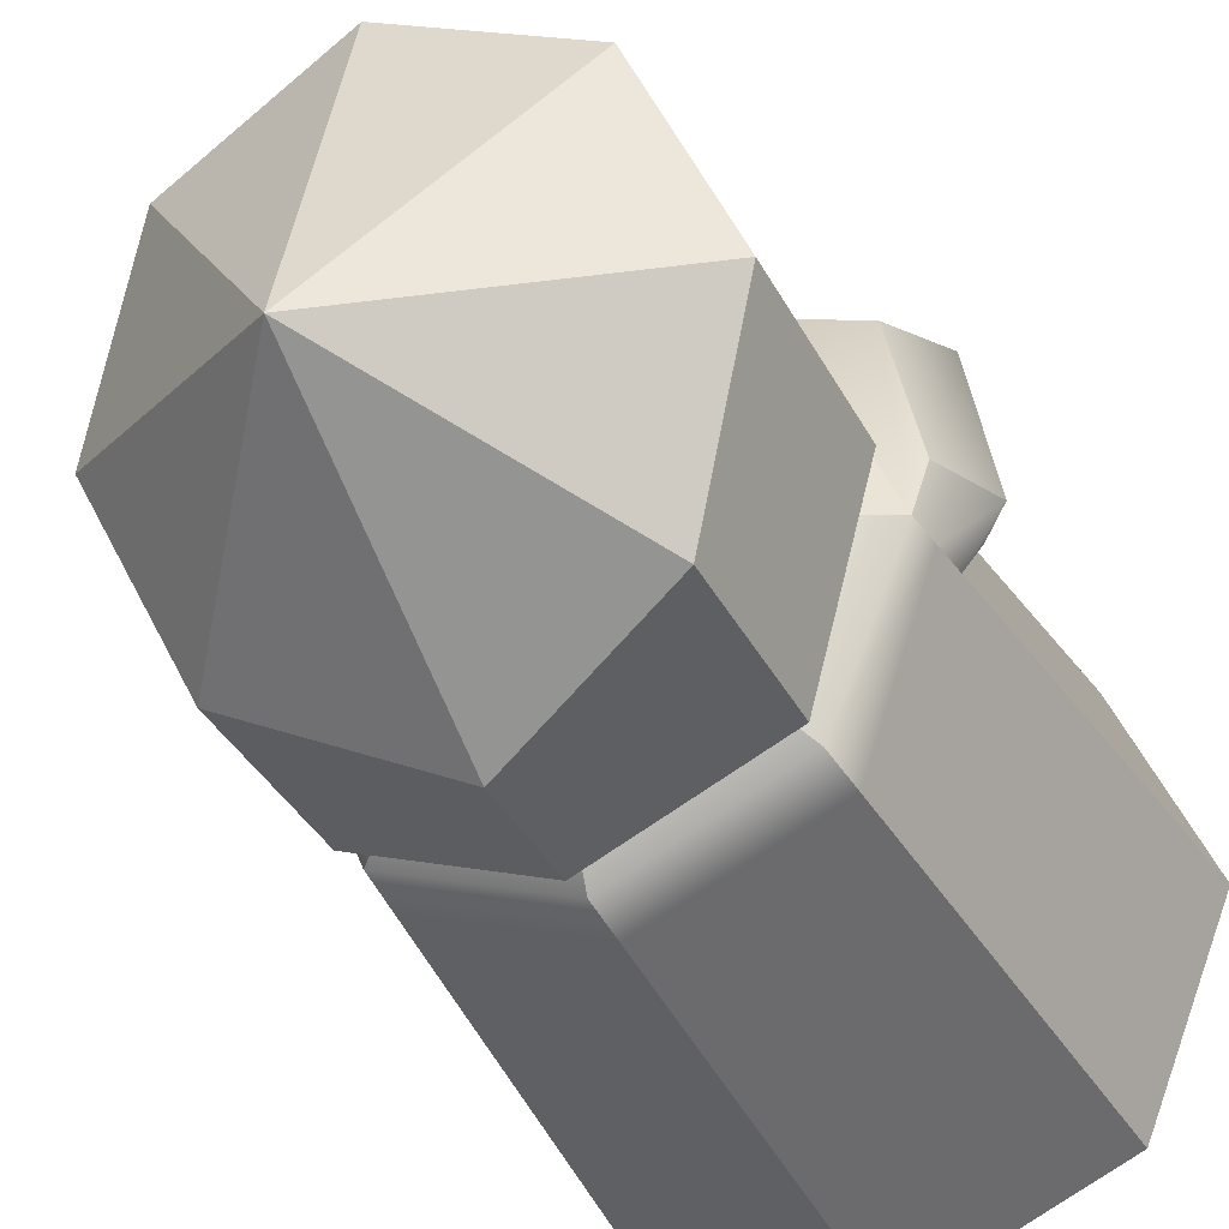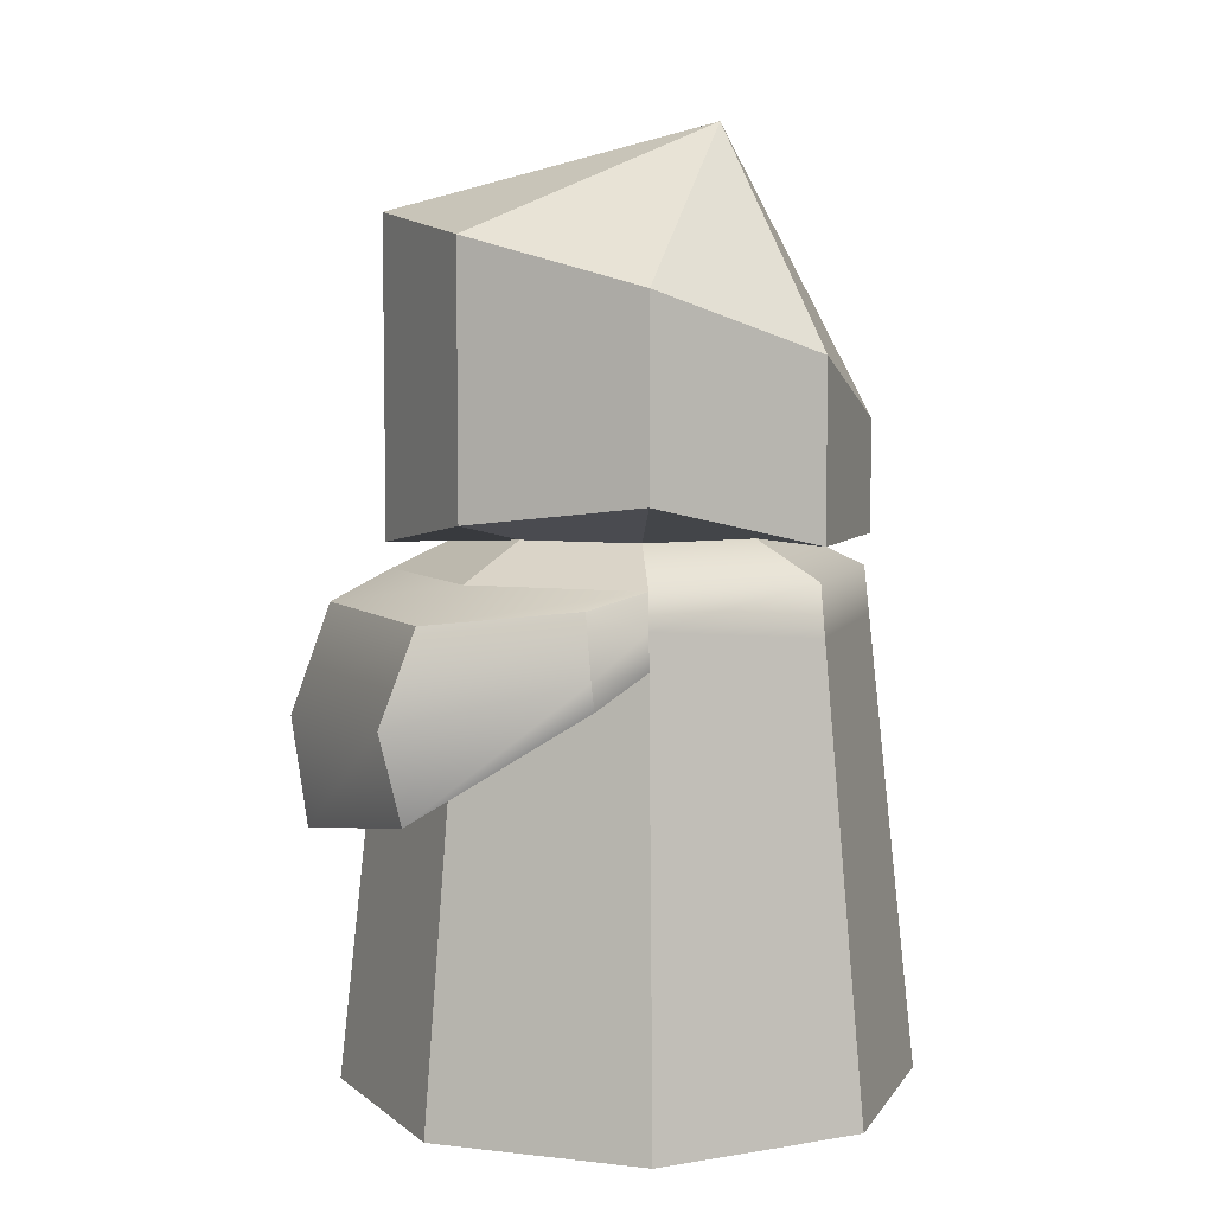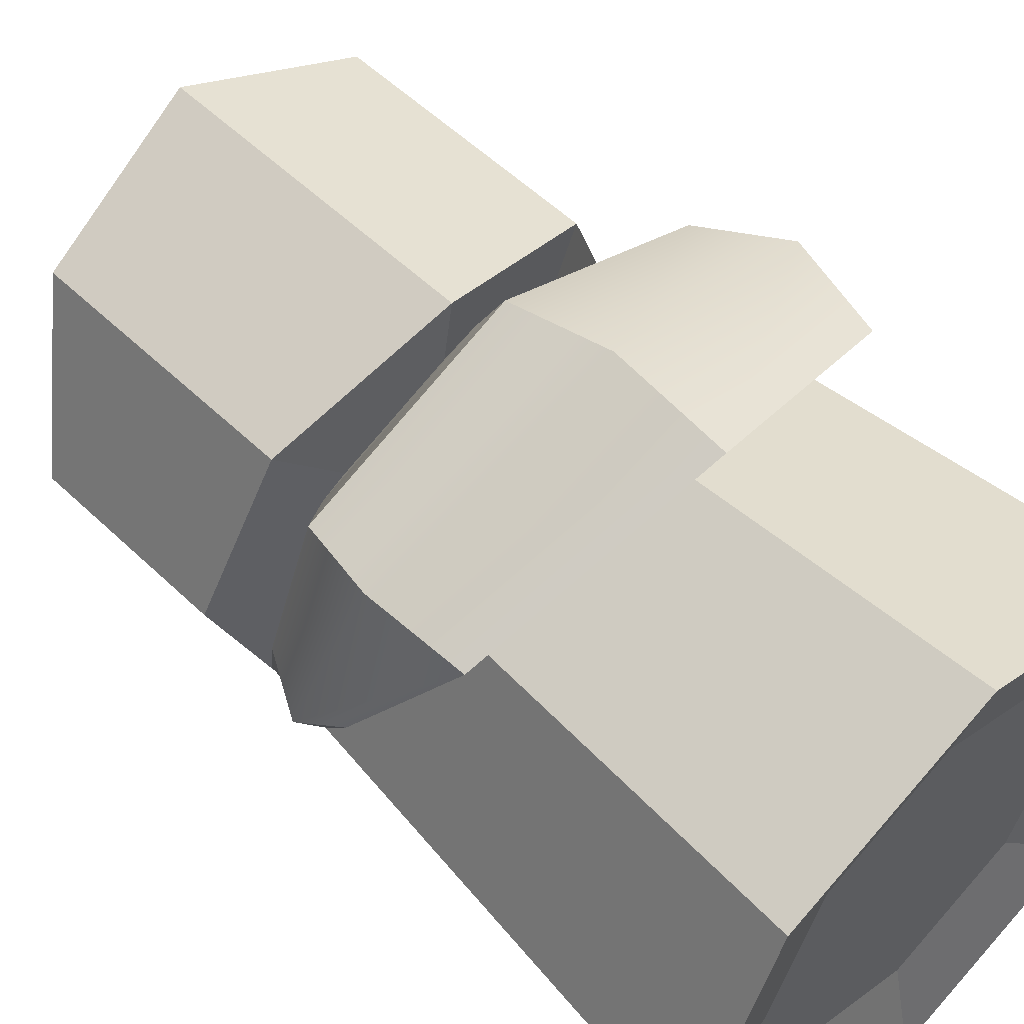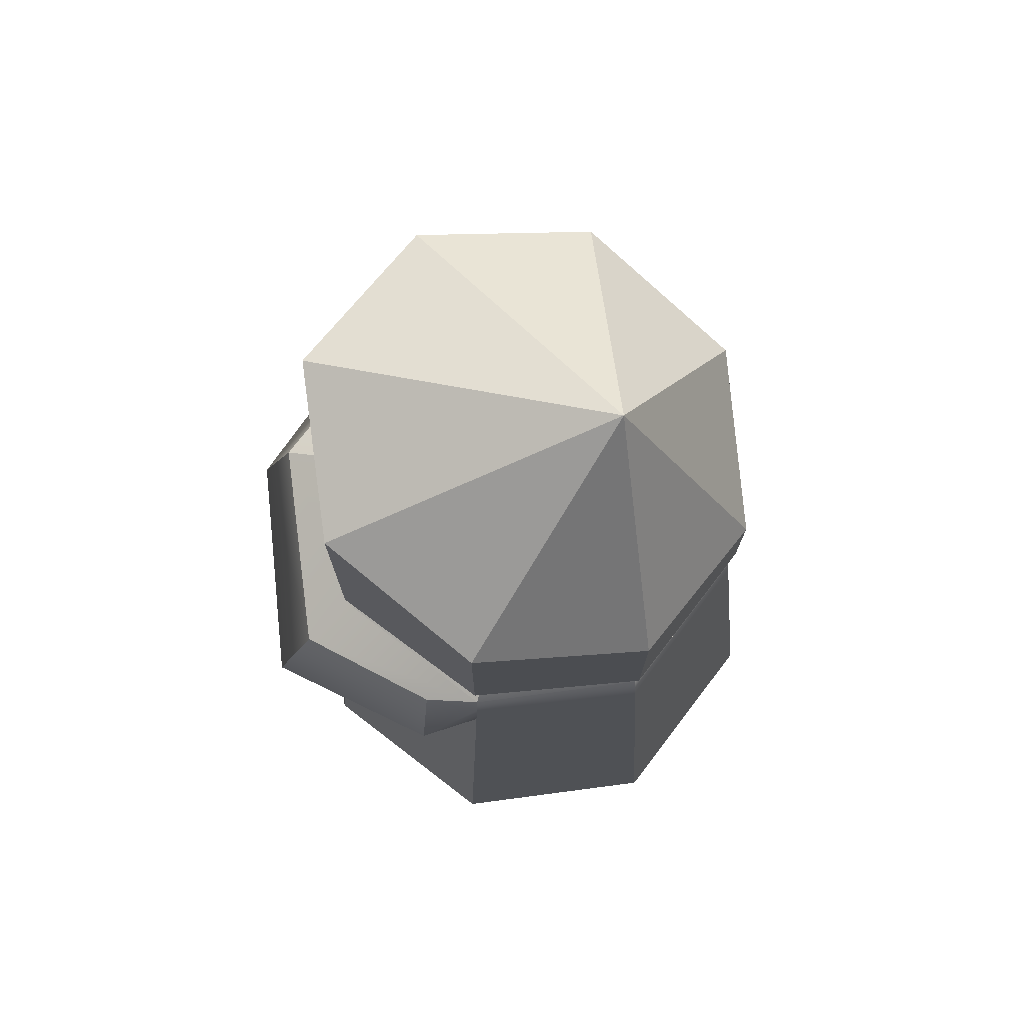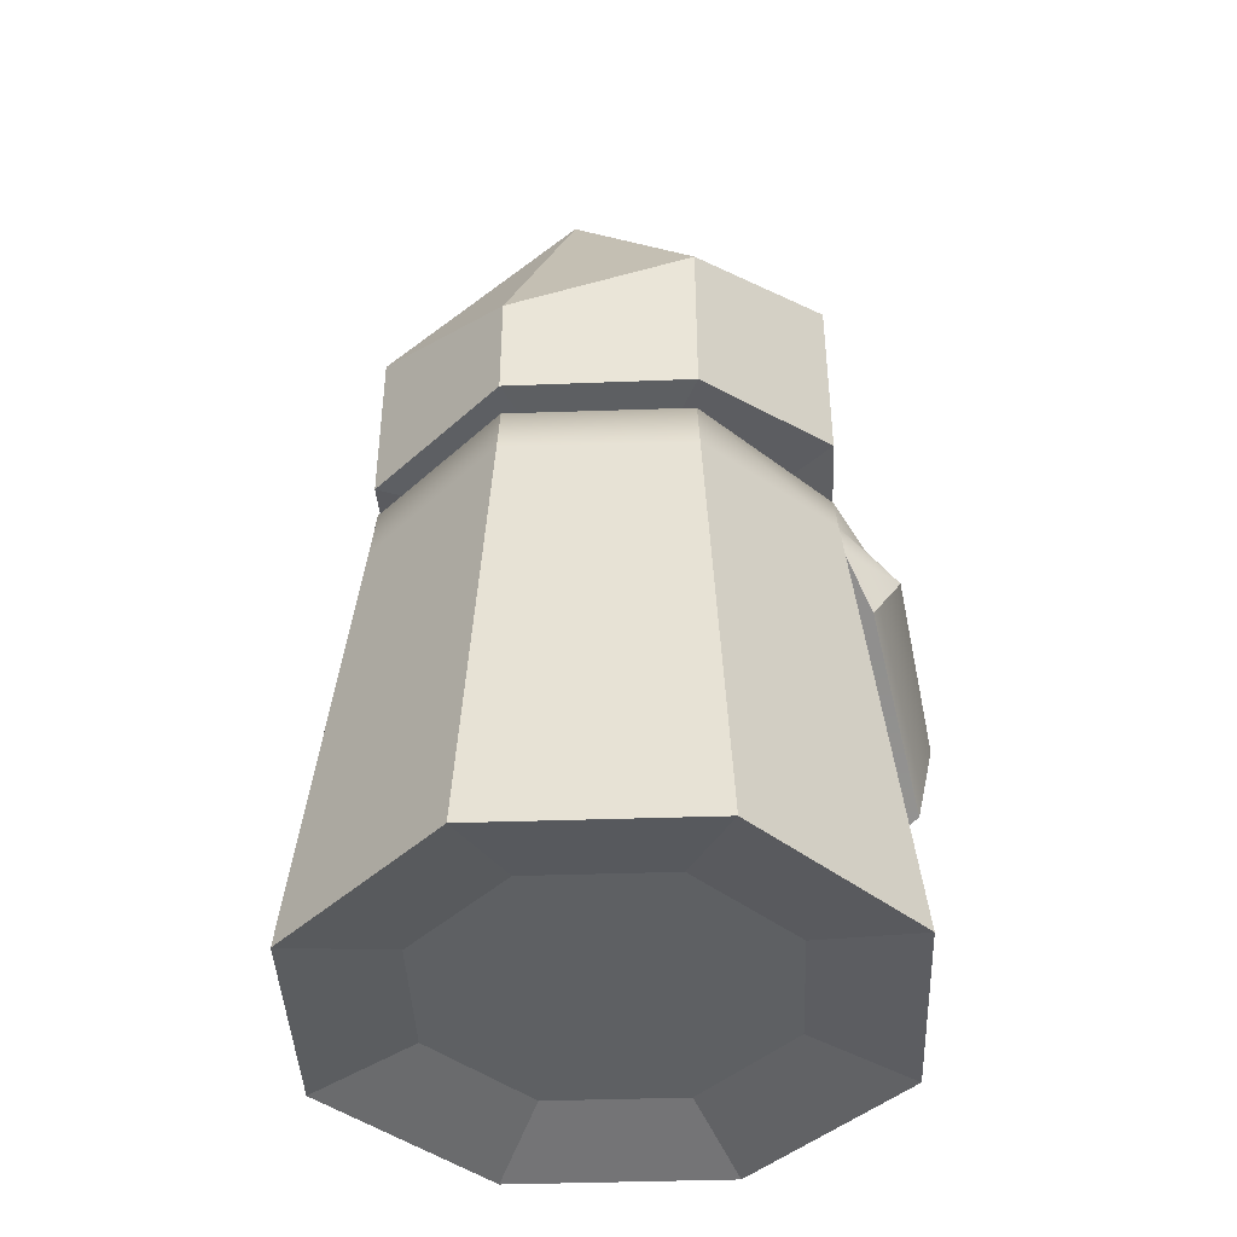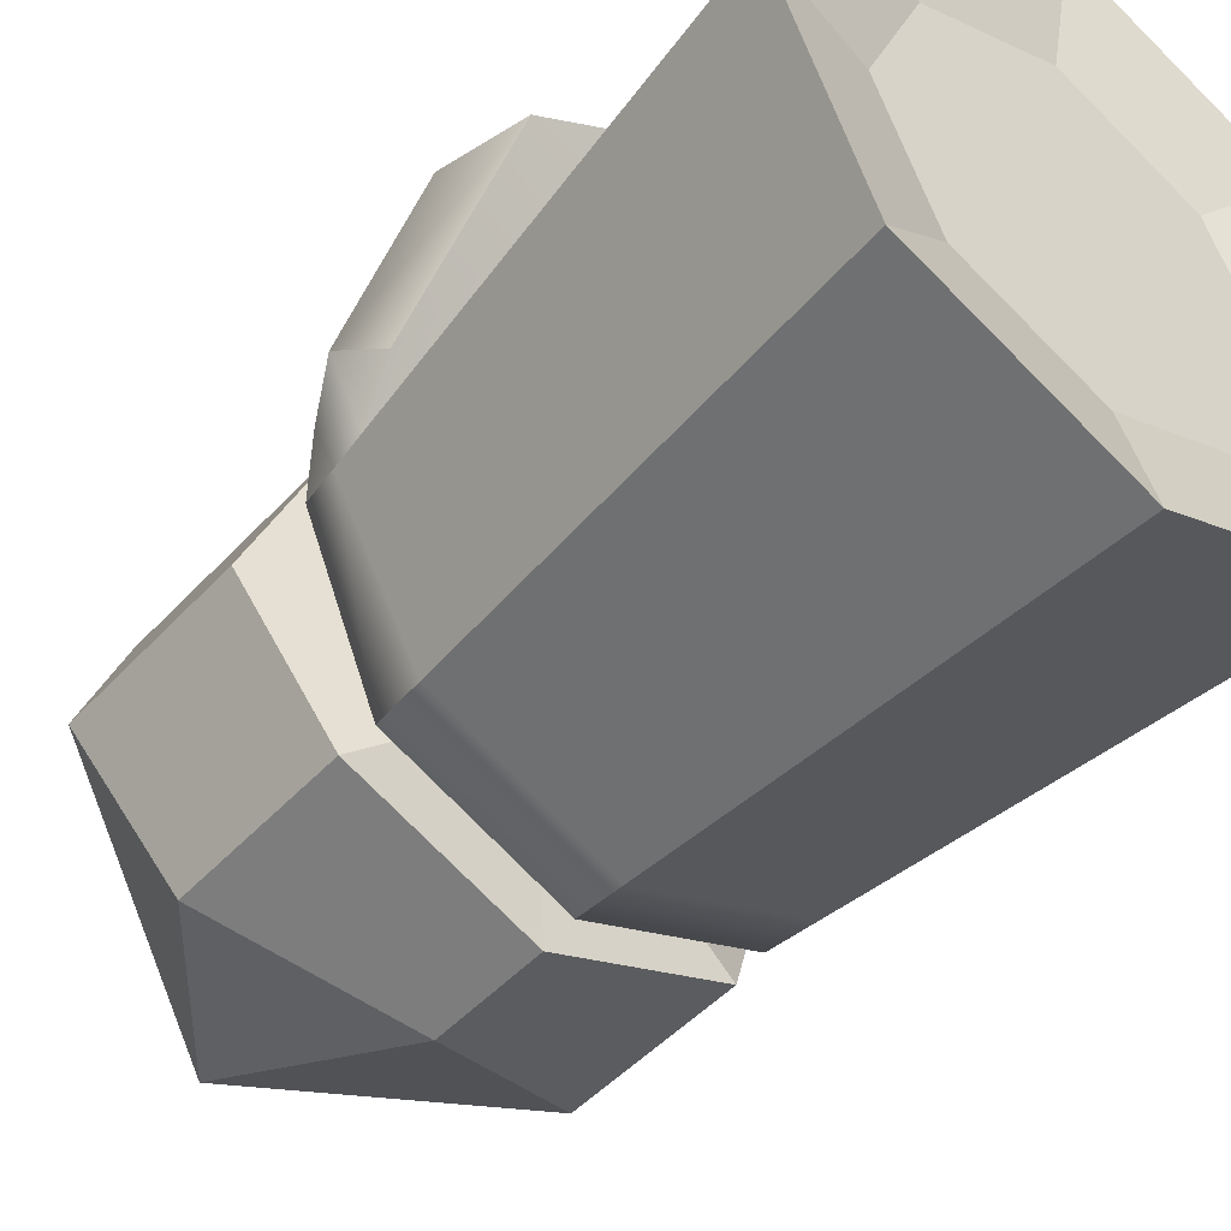
<metadata>
{"format":"obj","ext":"obj","renderer":"f3d","projection":"perspective","resolution":1024,"background":"white","views":[{"elev":-37.5,"azim":-154.8,"up":"+Z"},{"elev":6.5,"azim":86.3,"up":"+Y"},{"elev":55.3,"azim":-44.9,"up":"+Z"},{"elev":75.4,"azim":105.0,"up":"+Y"},{"elev":-42.7,"azim":-155.2,"up":"+Y"},{"elev":-47.9,"azim":-40.1,"up":"+Z"}]}
</metadata>
<code>
g default
v 0 0 -1.836
v 0 0 1.836
v 0 3.484 -1
v 0 3.484 1
v 0 3.455 -1.516
v 0 3.417 1.516
v 0 4.174 -1.516
v 0 5.439 1.516
v 0 5.997 -0.5565
v 0 3.253 1.482
v 0 3.253 -1.482
v 0 1.828 1.637
v 0 2.627 -1.55
v 1.298 0 -1.298
v 1.836 0 -0
v 1.298 0 1.298
v 0.7071 3.484 -0.7071
v 1 3.484 0
v 0.7071 3.484 0.7071
v 1.072 3.464 -1.072
v 1.516 3.732 -0
v 1.072 3.598 1.072
v 1.072 4.58 -1.072
v 1.516 4.958 -0
v 1.072 5.27 1.072
v 1.048 3.253 1.048
v 1.482 3.253 -0
v 1.048 3.253 -1.048
v 1.137 2.098 1.137
v 1.532 2.796 0
v 1.098 2.6 -1.098
v 0 1.621 2.019
v 0 3.045 1.864
v 1.318 3.045 1.318
v 1.407 1.891 1.407
v 1.542 3.148 0.3613
v 1.574 2.576 0.3125
v 0 2.333 2.117
v 1.484 2.468 1.538
v 1.748 2.771 0.3418
v 1.507 3.024 -0
v 1.073 2.926 -1.073
v 0 2.946 -1.515
v -1.298 0 -1.298
v -1.836 0 -0
v -1.298 0 1.298
v -0.7071 3.484 -0.7071
v -1 3.484 0
v -0.7071 3.484 0.7071
v -1.072 3.464 -1.072
v -1.516 3.732 -0
v -1.072 3.598 1.072
v -1.072 4.58 -1.072
v -1.516 4.958 -0
v -1.072 5.27 1.072
v -1.048 3.253 1.048
v -1.482 3.253 -0
v -1.048 3.253 -1.048
v -1.137 2.098 1.137
v -1.532 2.796 0
v -1.098 2.6 -1.098
v -1.318 3.045 1.318
v -1.407 1.891 1.407
v -1.542 3.148 0.3613
v -1.574 2.576 0.3125
v -1.484 2.468 1.538
v -1.748 2.771 0.3418
v -1.507 3.024 -0
v -1.073 2.926 -1.073
v 0 1.314 -1.693
v 1.198 1.3 -1.198
v 1.684 1.398 -0
v 1.218 1.049 1.218
v 0 0.9142 1.737
v -1.218 1.049 1.218
v -1.684 1.398 -0
v -1.198 1.3 -1.198
v 0 1.971 -1.621
v 1.148 1.95 -1.148
v 1.608 2.097 -0
v 1.177 1.574 1.177
v 0 1.371 1.687
v -1.177 1.574 1.177
v -1.608 2.097 -0
v -1.148 1.95 -1.148
v 1.248 0.65 -1.248
v 1.76 0.699 -0
v 1.258 0.5246 1.258
v 0 0.4571 1.786
v -1.258 0.5246 1.258
v -1.76 0.699 -0
v -1.248 0.65 -1.248
v 0 0.6569 -1.765
v 1.072 4.434 1.072
v 0 4.428 1.516
v -1.072 4.434 1.072
v -1.516 4.345 -0
v -1.072 4.022 -1.072
v 0 3.815 -1.516
v 1.072 4.022 -1.072
v 1.516 4.345 -0
v 0.8074 0.1557 -0.8074
v 1.142 0.1557 -0
v 0.8074 0.1557 0.8074
v 0 0.1557 1.142
v -0.8074 0.1557 0.8074
v -1.142 0.1557 -0
v -0.8074 0.1557 -0.8074
v 0 0.1557 -1.142
v 0 0.1557 -0
g monk_geo
f 1 93 86 14
f 14 86 87 15
f 15 87 88 16
f 16 88 89 2
f 3 5 20 17
f 17 20 21 18
f 18 21 22 19
f 19 22 6 4
f 5 99 100 20
f 20 100 101 21
f 21 101 94 22
f 22 94 95 6
f 8 25 9
f 23 7 9
f 25 24 9
f 24 23 9
f 26 19 4 10
f 27 18 19 26
f 28 17 18 27
f 11 3 17 28
f 34 33 38 39
f 36 34 39 40
f 28 27 41 42
f 43 11 28 42
f 26 10 33 34
f 12 29 35 32
f 27 26 34 36
f 29 30 37 35
f 41 27 36 40
f 39 38 32 35
f 40 39 35 37
f 30 41 40 37
f 42 41 30 31
f 13 43 42 31
f 1 44 92 93
f 44 45 91 92
f 45 46 90 91
f 46 2 89 90
f 3 47 50 5
f 47 48 51 50
f 48 49 52 51
f 49 4 6 52
f 5 50 98 99
f 50 51 97 98
f 51 52 96 97
f 52 6 95 96
f 8 9 55
f 53 9 7
f 55 9 54
f 54 9 53
f 56 10 4 49
f 57 56 49 48
f 58 57 48 47
f 11 58 47 3
f 62 66 38 33
f 64 67 66 62
f 58 69 68 57
f 43 69 58 11
f 56 62 33 10
f 12 32 63 59
f 57 64 62 56
f 59 63 65 60
f 68 67 64 57
f 66 63 32 38
f 67 65 63 66
f 60 65 67 68
f 69 61 60 68
f 13 61 69 43
f 70 78 79 71
f 72 71 79 80
f 73 72 80 81
f 74 73 81 82
f 75 74 82 83
f 76 75 83 84
f 77 76 84 85
f 70 77 85 78
f 78 13 31 79
f 80 79 31 30
f 81 80 30 29
f 82 81 29 12
f 83 82 12 59
f 84 83 59 60
f 85 84 60 61
f 78 85 61 13
f 86 71 72 87
f 88 87 72 73
f 89 88 73 74
f 90 89 74 75
f 91 90 75 76
f 92 91 76 77
f 93 92 77 70
f 86 93 70 71
f 94 25 8 95
f 96 95 8 55
f 97 96 55 54
f 98 97 54 53
f 99 98 53 7
f 100 99 7 23
f 101 100 23 24
f 94 101 24 25
f 107 110 106
f 14 15 103 102
f 15 16 104 103
f 16 2 105 104
f 2 46 106 105
f 46 45 107 106
f 45 44 108 107
f 44 1 109 108
f 1 14 102 109
f 102 103 110
f 110 103 104
f 110 104 105
f 110 105 106
f 108 110 107
f 109 110 108
f 102 110 109

</code>
